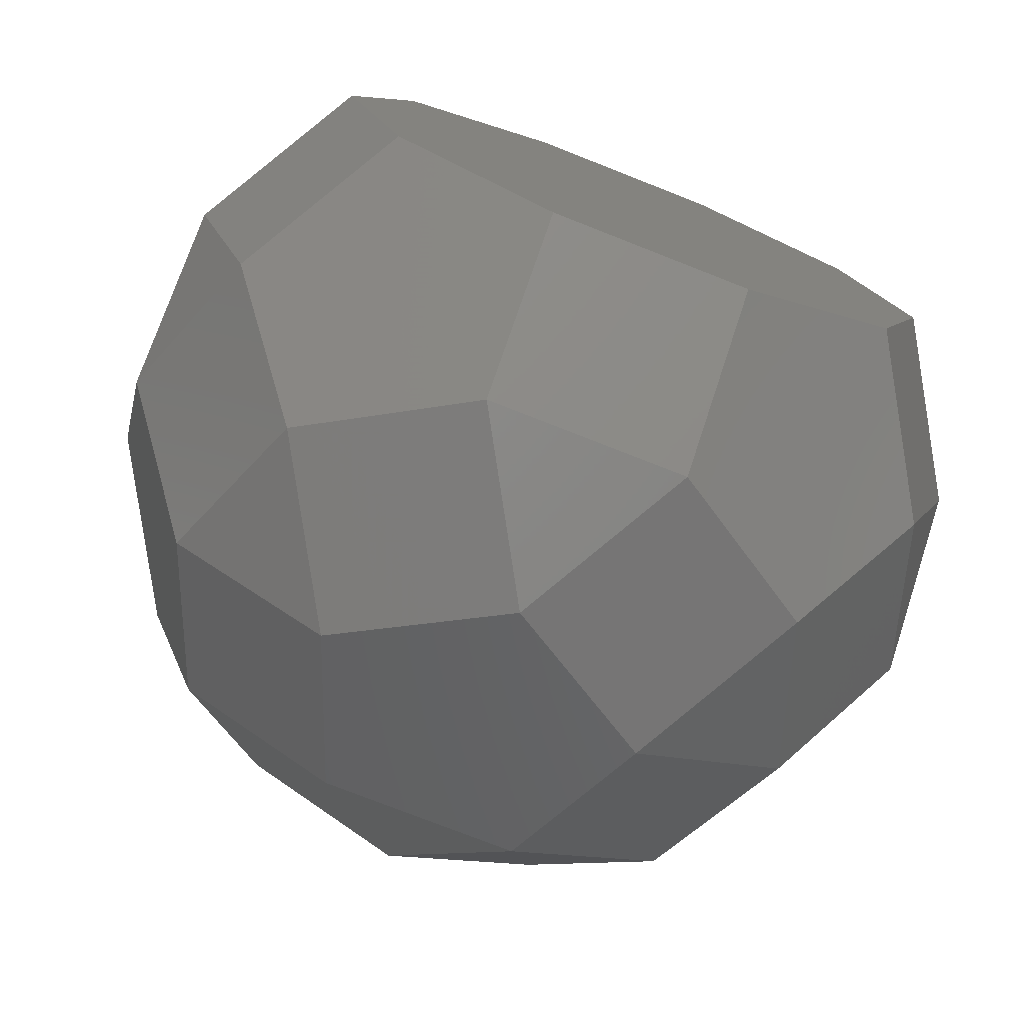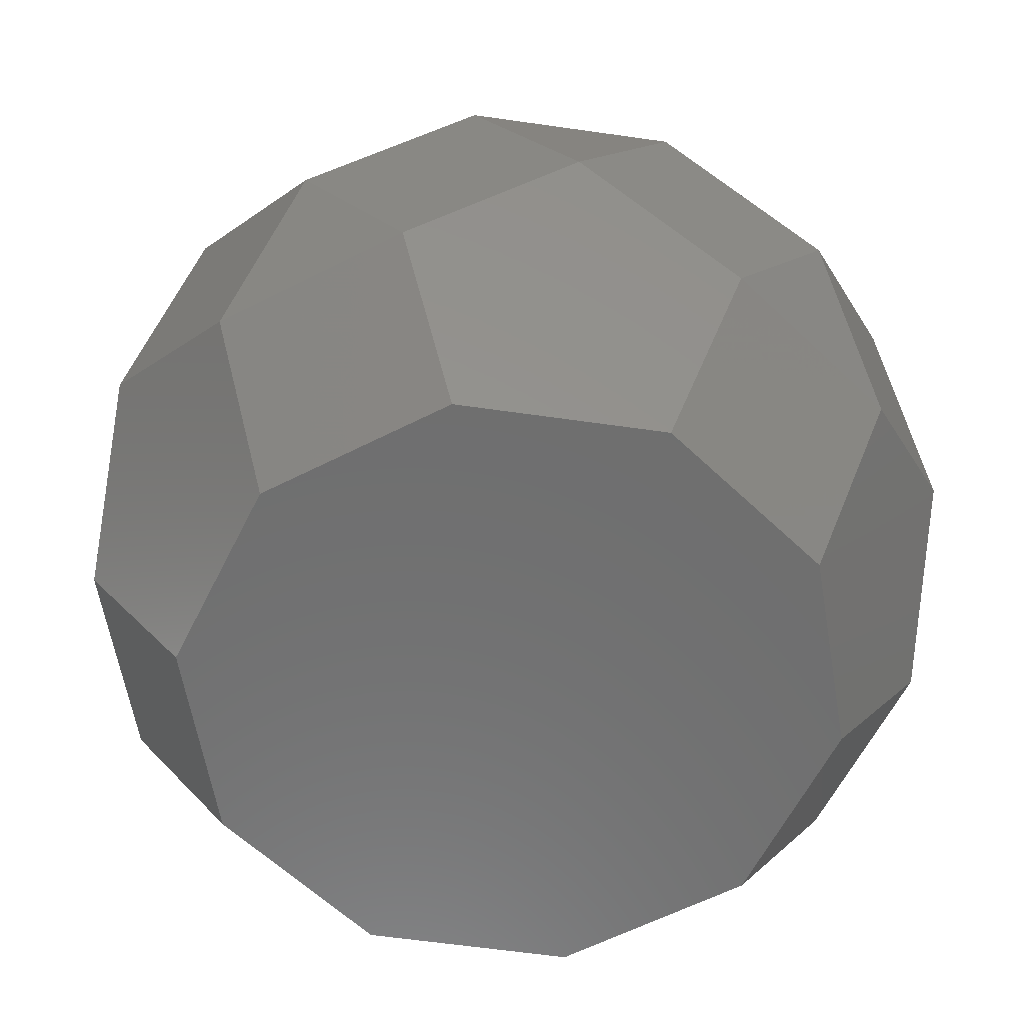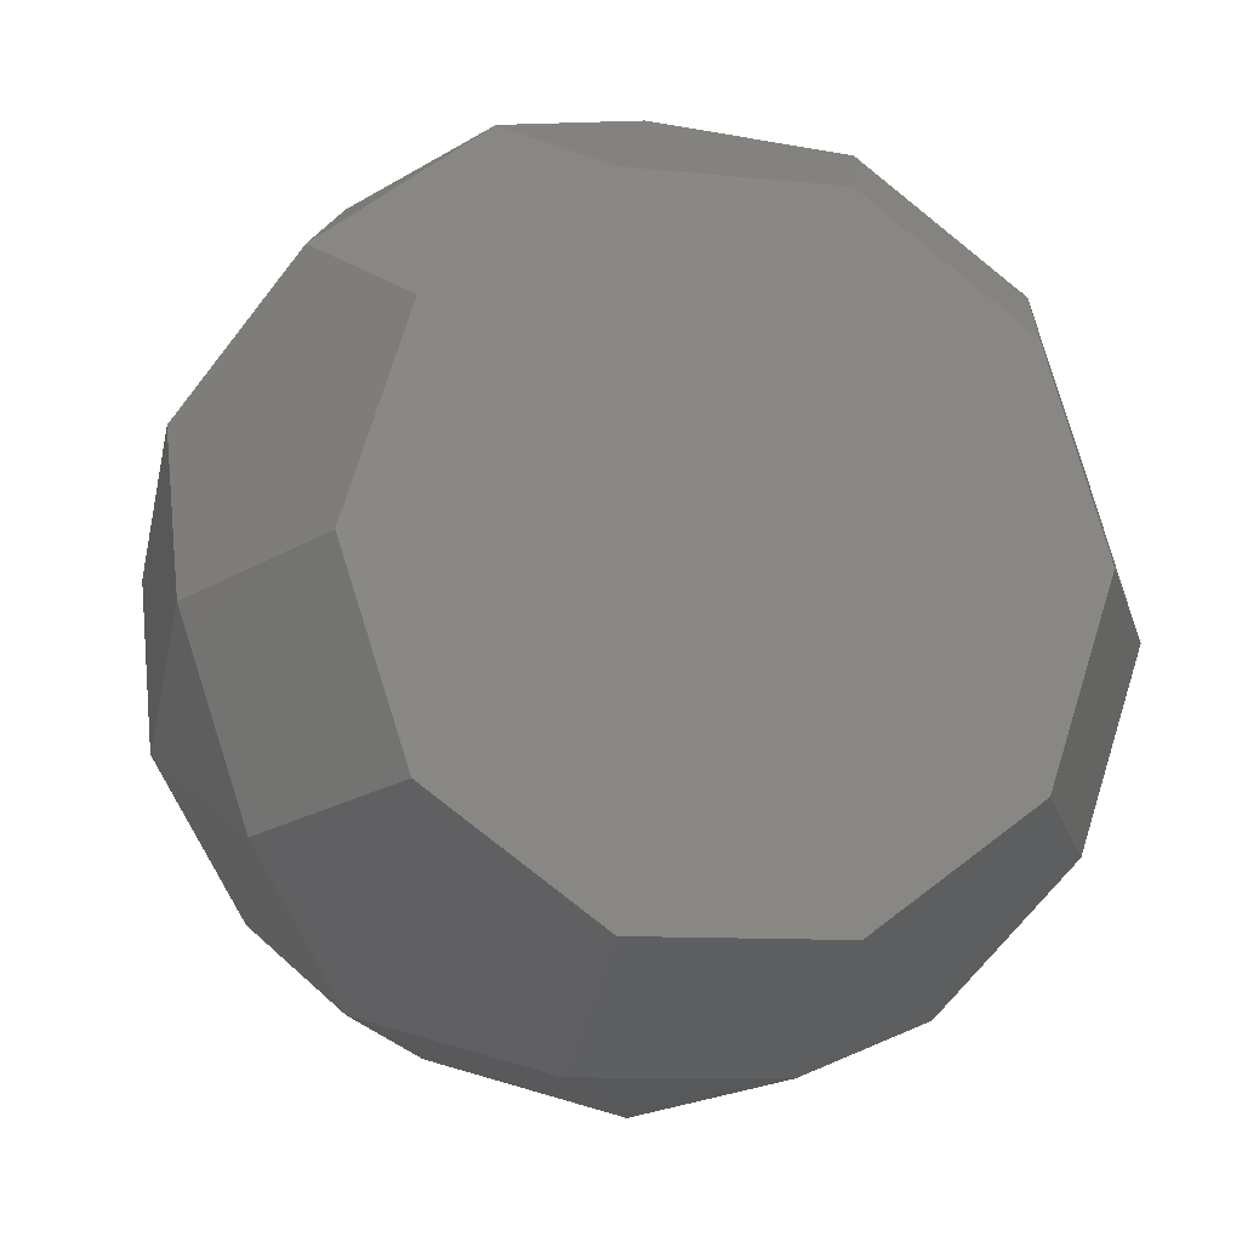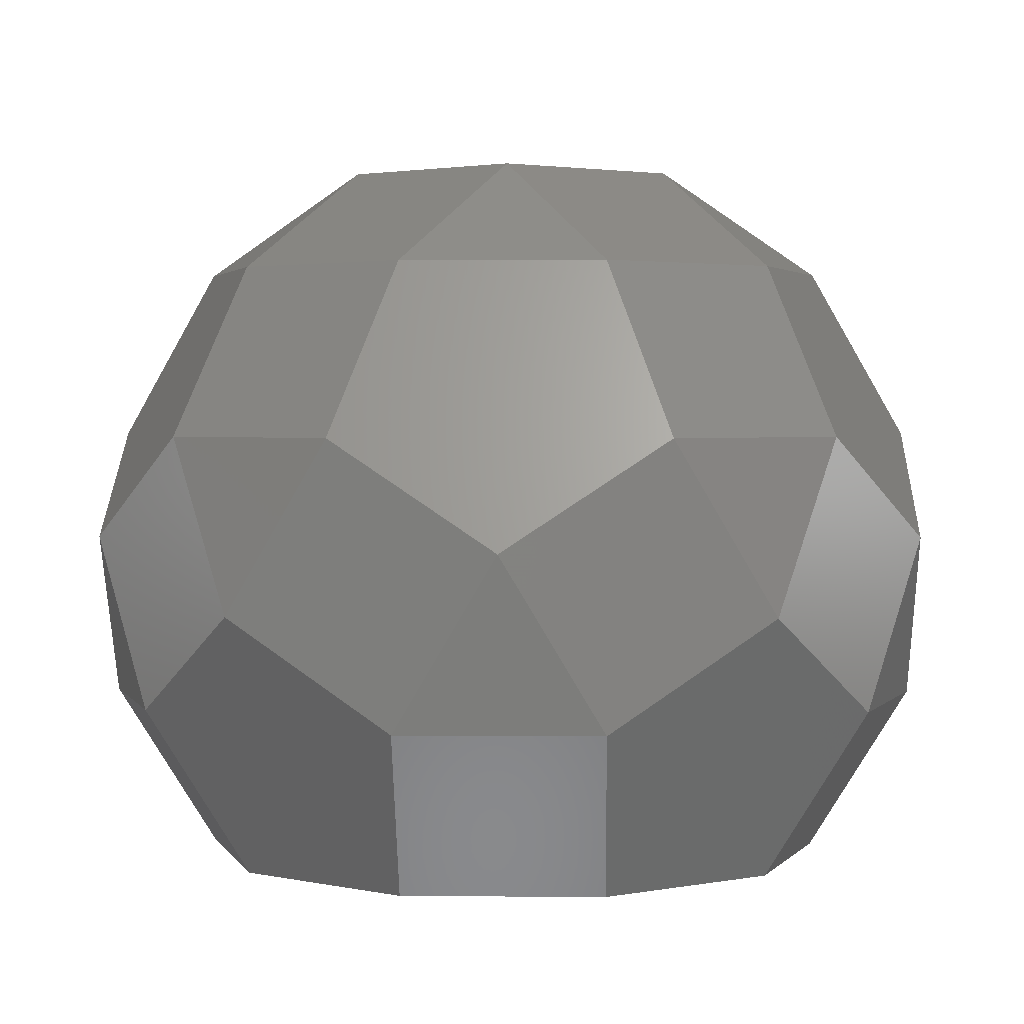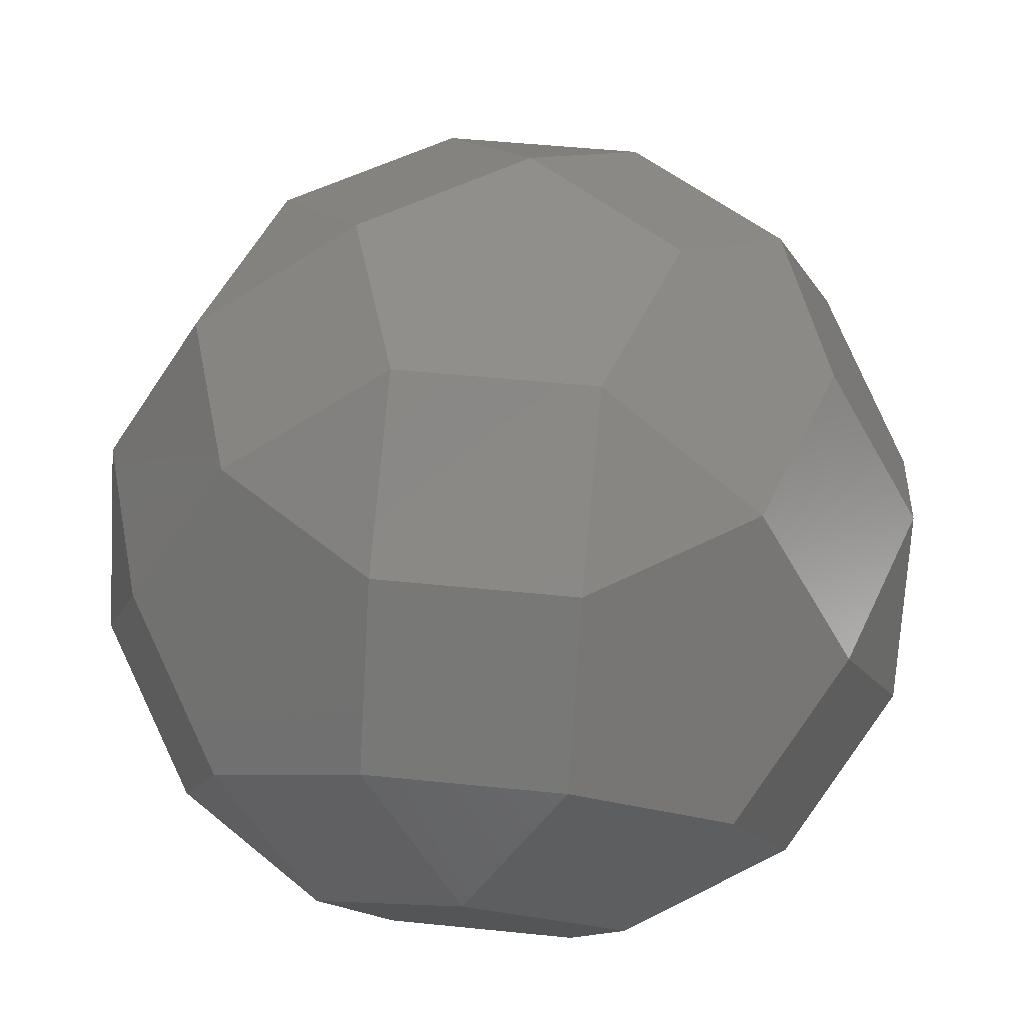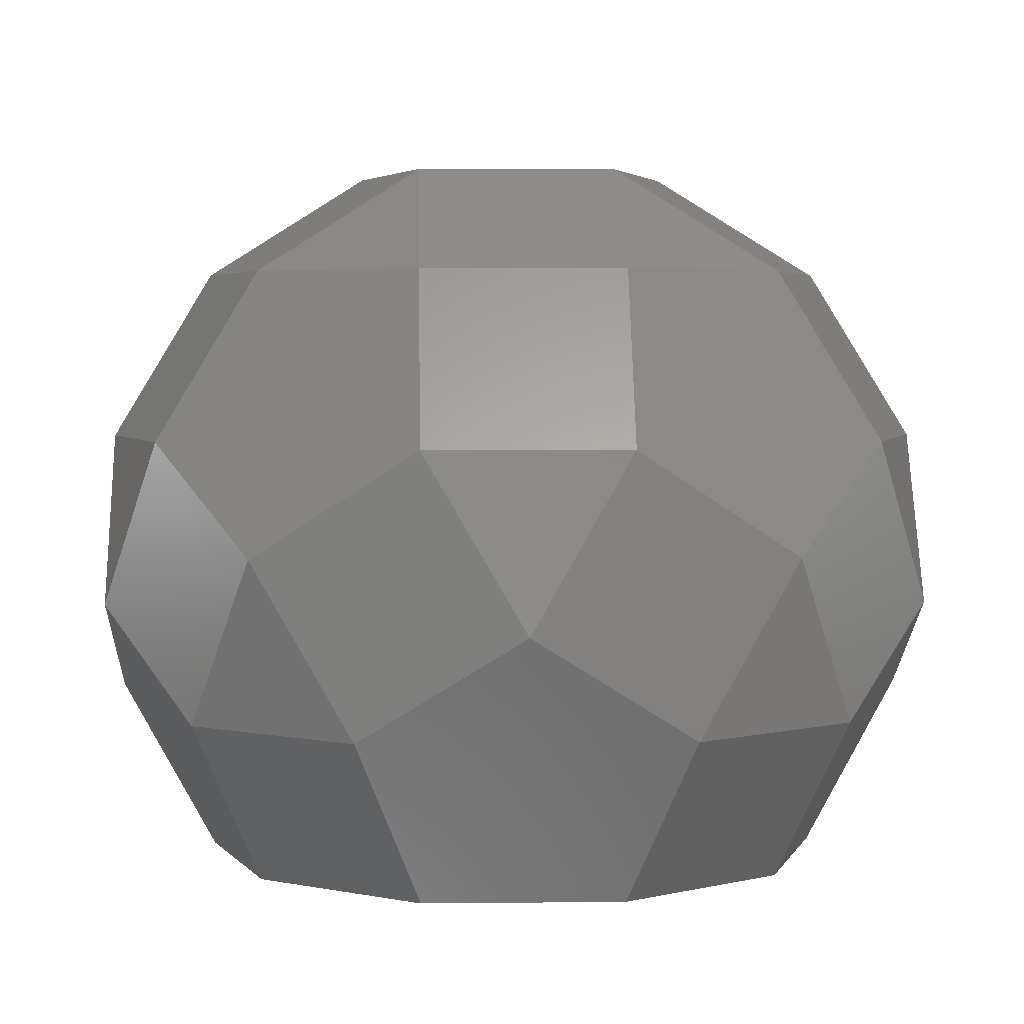
<metadata>
{"format":"stl","ext":"stl","renderer":"f3d","projection":"perspective","resolution":1024,"background":"white","views":[{"elev":-75.5,"azim":-21.5,"up":"+Z"},{"elev":-60.1,"azim":63.6,"up":"+Y"},{"elev":-9.4,"azim":-15.0,"up":"+Z"},{"elev":2.4,"azim":109.7,"up":"+Y"},{"elev":50.1,"azim":-65.6,"up":"+Y"},{"elev":3.9,"azim":-146.1,"up":"+Y"}]}
</metadata>
<code>
# stl→obj: 55 verts, 106 faces
v -21.13 -72.97 -65.03
v 21.13 -37.02 -87.25
v 21.13 -72.97 -65.03
v -21.13 -37.02 -87.25
v -0 -1.066 -94.12
v -55.32 -14.8 -76.14
v -34.19 21.15 -83.01
v -55.32 -72.97 -40.19
v -76.45 -37.02 -47.06
v -68.38 21.15 -58.17
v -55.32 57.1 -40.19
v -21.13 57.1 -65.03
v -89.51 -1.066 -29.08
v -89.51 -37.02 -6.866
v -89.51 -14.8 29.08
v -89.51 21.15 6.866
v -68.38 57.1 0
v -76.45 21.15 47.06
v -55.32 57.1 40.19
v 55.32 -14.8 -76.14
v 34.19 21.15 -83.01
v 68.38 21.15 -58.17
v 55.32 57.1 -40.19
v 21.13 57.1 -65.03
v 0 79.32 -35.95
v 34.19 79.32 -11.11
v -34.19 79.32 -11.11
v -21.13 79.32 29.08
v 21.13 79.32 29.08
v -21.13 57.1 65.03
v 21.13 57.1 65.03
v 89.51 -1.066 -29.08
v 76.45 -37.02 -47.06
v 89.51 -37.02 -6.866
v 89.51 -14.8 29.08
v 89.51 21.15 6.866
v 68.38 57.1 0
v 76.45 21.15 47.06
v 55.32 -1.066 76.14
v 68.38 -37.02 58.17
v 55.32 57.1 40.19
v 21.13 21.15 87.25
v -21.13 21.15 87.25
v 55.32 -72.97 -40.19
v 68.38 -72.97 0
v -55.32 -72.97 40.19
v 21.13 -72.97 65.03
v -21.13 -72.97 65.03
v 55.32 -72.97 40.19
v -68.38 -72.97 0
v 34.19 -37.02 83.01
v -0 -14.8 94.12
v -34.19 -37.02 83.01
v -55.32 -1.066 76.14
v -68.38 -37.02 58.17
f 1 2 3
f 2 1 4
f 2 4 5
f 6 5 4
f 5 6 7
f 8 4 1
f 9 4 8
f 4 9 6
f 6 10 7
f 7 11 12
f 11 7 10
f 6 13 10
f 13 6 9
f 9 14 13
f 13 15 16
f 15 13 14
f 13 11 10
f 11 16 17
f 11 13 16
f 15 18 16
f 16 19 17
f 19 16 18
f 5 20 2
f 20 5 21
f 20 21 22
f 21 23 22
f 23 21 24
f 5 24 21
f 5 12 24
f 12 5 7
f 12 25 24
f 23 25 26
f 25 23 24
f 25 11 27
f 11 25 12
f 11 17 27
f 28 17 19
f 17 28 27
f 26 28 29
f 26 27 28
f 27 26 25
f 19 30 28
f 29 30 31
f 30 29 28
f 32 20 22
f 20 32 33
f 33 32 34
f 35 32 36
f 32 35 34
f 36 23 37
f 32 23 36
f 23 32 22
f 36 38 35
f 39 35 38
f 35 39 40
f 36 41 38
f 41 36 37
f 23 26 37
f 37 29 41
f 29 37 26
f 42 38 41
f 42 41 31
f 38 42 39
f 29 31 41
f 30 42 31
f 42 30 43
f 44 34 45
f 34 44 33
f 46 47 48
f 46 49 47
f 50 49 46
f 50 45 49
f 8 45 50
f 8 44 45
f 1 44 8
f 44 1 3
f 49 35 40
f 35 49 34
f 34 49 45
f 51 49 40
f 49 51 47
f 40 39 51
f 52 39 42
f 39 52 51
f 52 47 51
f 52 48 47
f 48 52 53
f 42 43 52
f 54 52 43
f 52 54 53
f 8 14 9
f 14 8 50
f 53 46 48
f 46 53 55
f 46 15 14
f 46 14 50
f 15 46 55
f 53 54 55
f 15 54 18
f 54 15 55
f 2 33 44
f 2 44 3
f 33 2 20
f 19 43 30
f 18 43 19
f 43 18 54

</code>
